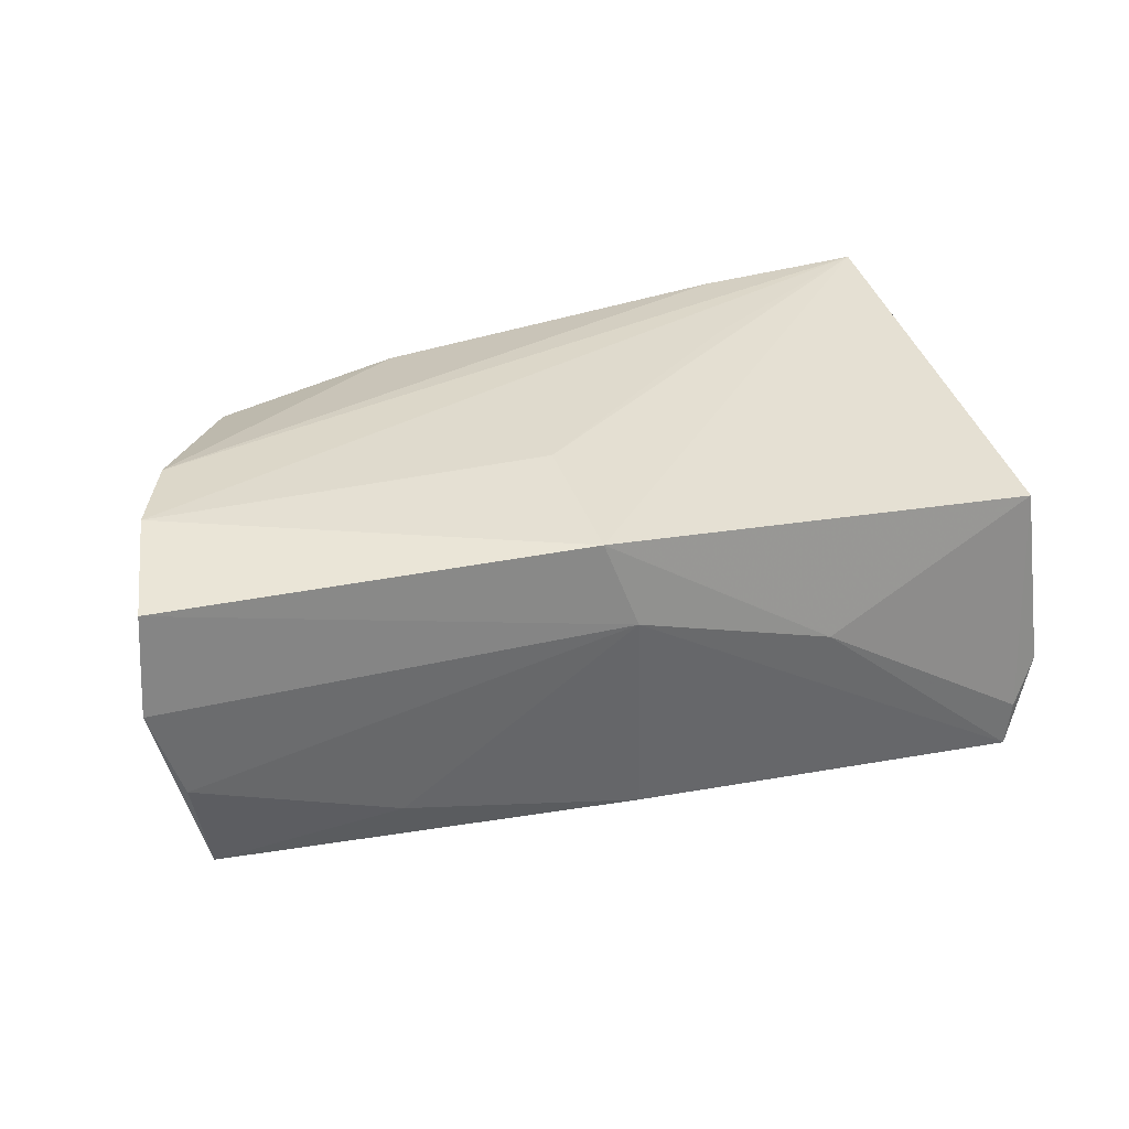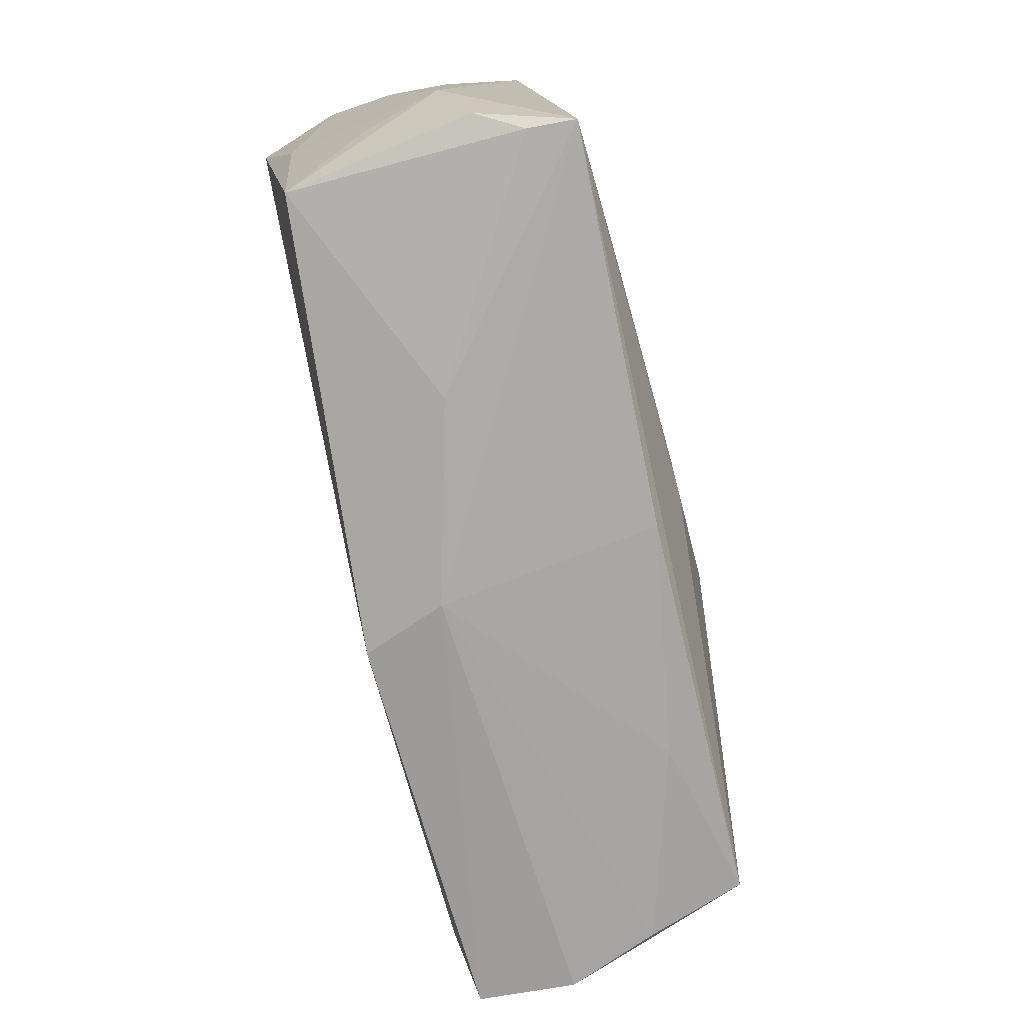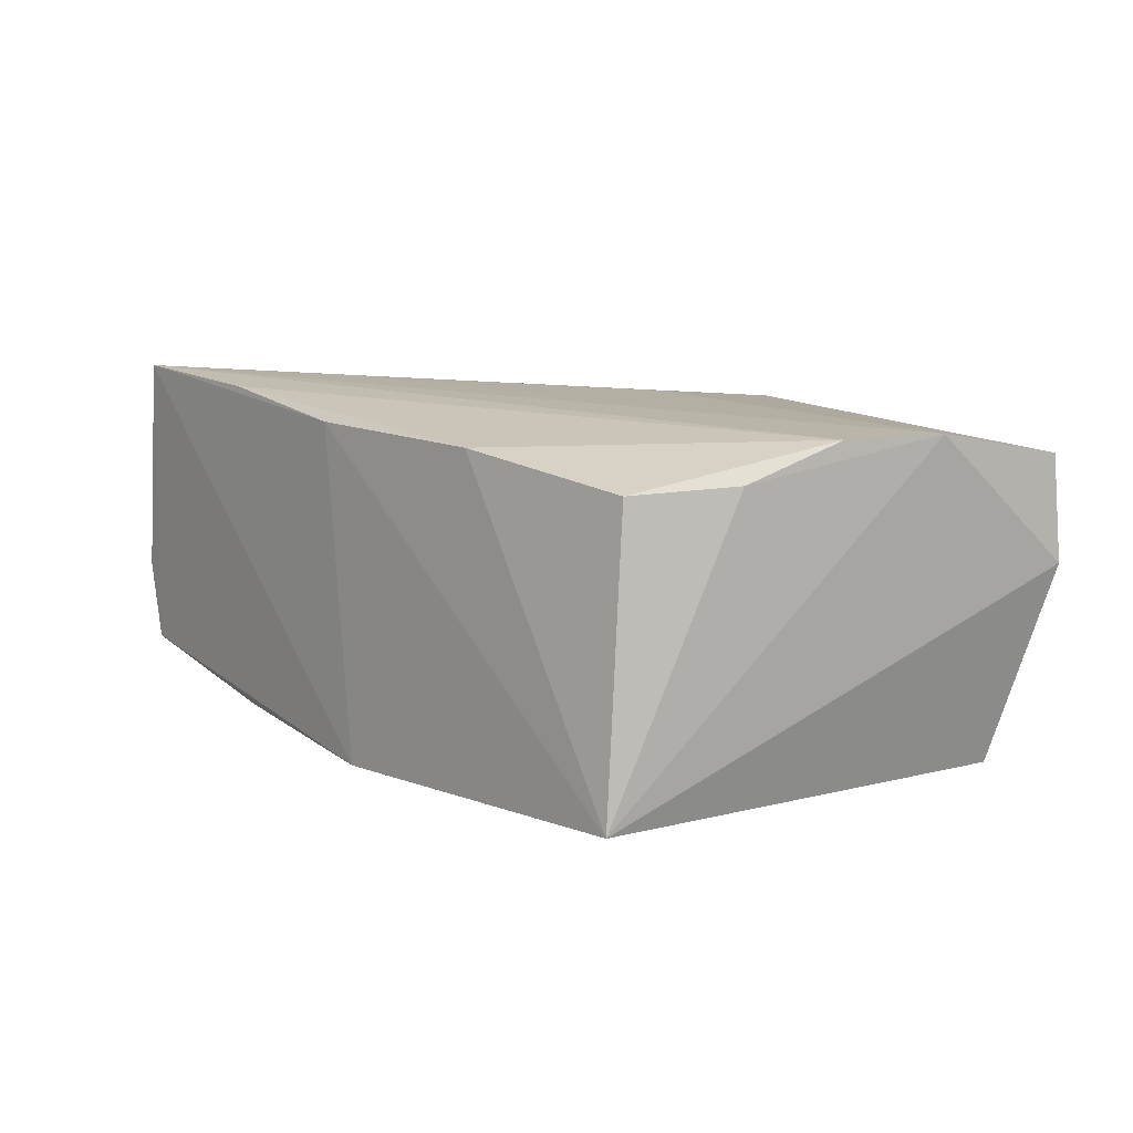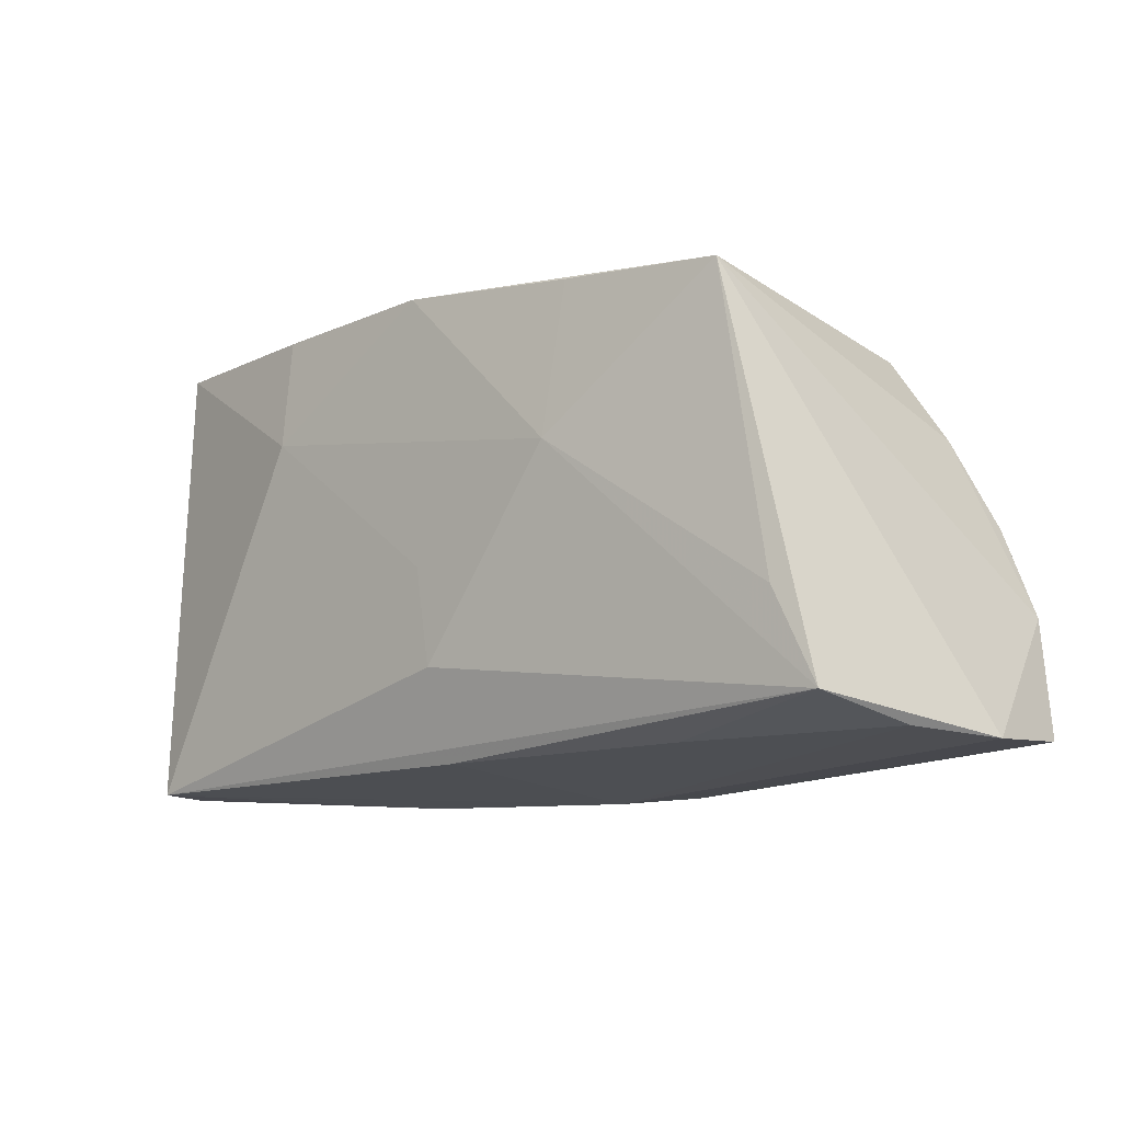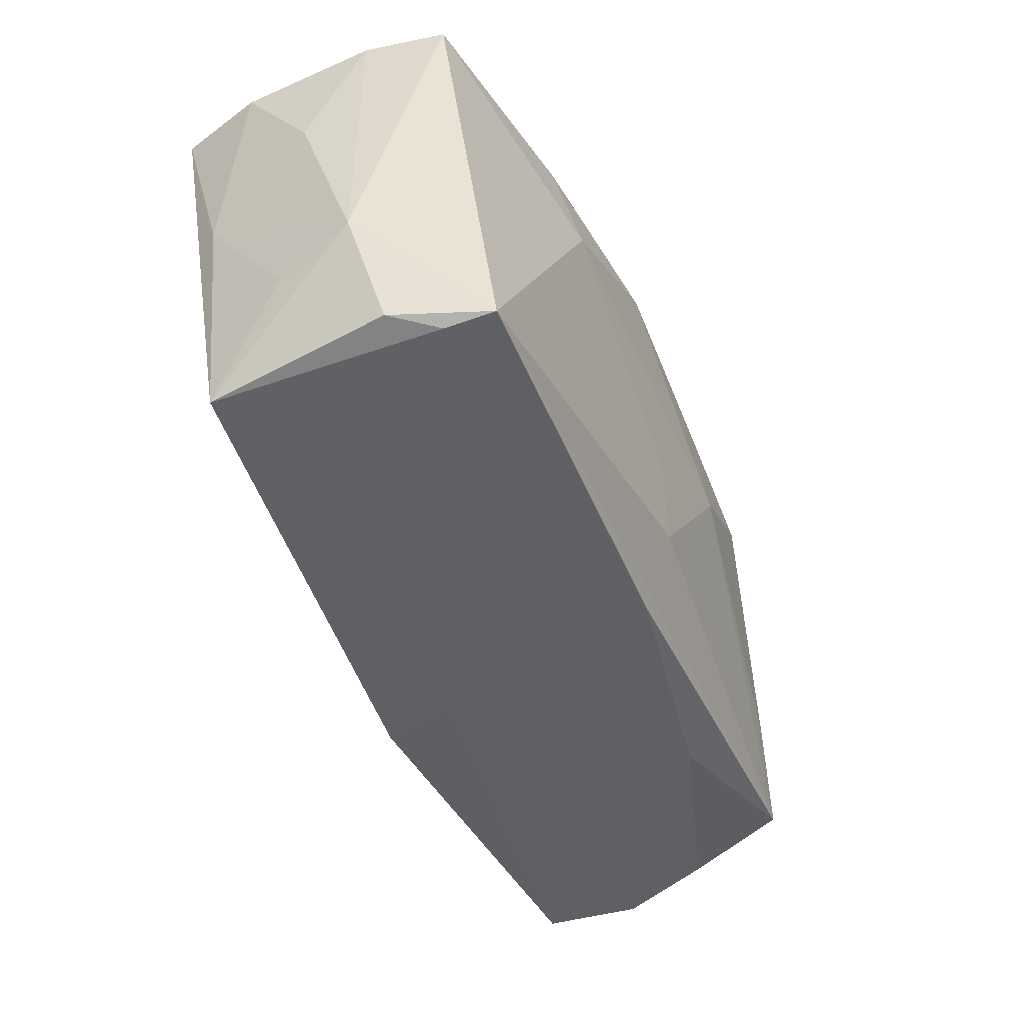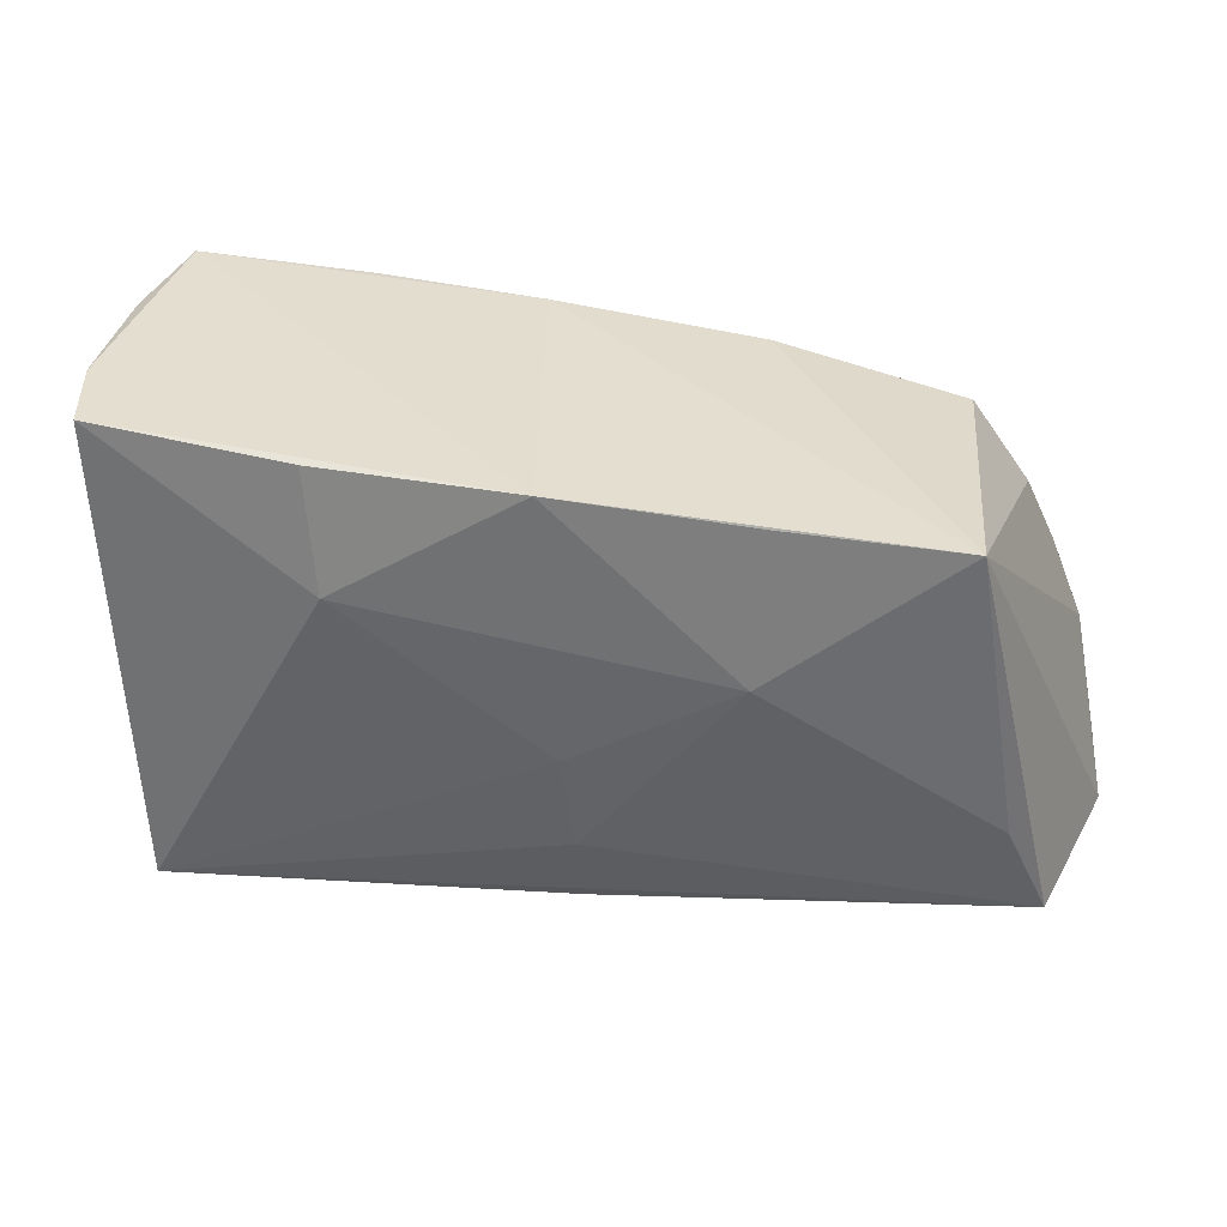
<metadata>
{"format":"obj","ext":"obj","renderer":"f3d","projection":"perspective","resolution":1024,"background":"white","views":[{"elev":31.3,"azim":-19.9,"up":"+Z"},{"elev":-75.6,"azim":105.1,"up":"+Y"},{"elev":12.6,"azim":-127.7,"up":"+Z"},{"elev":-10.4,"azim":-137.3,"up":"+Y"},{"elev":-47.5,"azim":114.8,"up":"+Y"},{"elev":36.5,"azim":-170.6,"up":"+Y"}]}
</metadata>
<code>
v -0.05586 -0.01023 0.02198
v 0.02656 0.02803 0.02142
v -0.003735 -0.02589 -0.01805
v -0.04314 0.02492 -0.01865
v 0.02248 0.01447 -0.02206
v 0.00648 0.02764 0.0193
v -0.04081 0.02098 0.01666
v -0.02283 0.02645 -0.01993
v 0.0004666 0.02871 -0.02116
v 0.01831 -0.02896 0.001974
v -0.005644 -0.02913 0.009044
v 0.04547 -0.0252 0.01351
v 0.04895 0.02871 -0.01507
v -0.0478 0.01064 0.01759
v 0.04929 -0.01281 0.003905
v 0.051 0.02866 -0.00532
v 0.04782 0.02871 0.02198
v 0.04639 -0.01449 0.01438
v 0.0449 -0.02716 -0.02089
v 0.0454 -0.02753 -0.01502
v -0.0214 0.00824 -0.02215
v 0.0516 -0.01052 -0.005798
v 0.05114 0.02751 0.01107
v 0.04856 -0.02598 -0.009571
v -0.05984 -0.02494 0.006817
v 0.05203 0.01248 0.001513
v 0.04836 0.004264 0.01522
v -0.05363 -0.02132 -0.01677
v -0.0183 0.02491 0.01915
v 0.02161 0.01264 0.02183
v -0.00189 -0.003622 -0.02204
v -0.009168 -0.01056 0.02149
v -0.05898 -0.02438 0.01894
v -0.03225 -0.02492 -0.01249
v 0.02434 0.02844 -0.01914
v -0.009475 -0.02806 0.01942
v -0.003433 -0.01521 -0.02174
v -0.05162 0.0003751 0.02183
v -0.04881 -0.01043 -0.01795
v -0.05608 -0.02418 -0.00452
f 9 17 13
f 22 19 13
f 22 12 24
f 24 19 22
f 17 27 23
f 5 13 19
f 6 17 9
f 15 12 22
f 22 27 15
f 15 27 12
f 17 12 18
f 18 27 17
f 12 27 18
f 4 6 9
f 4 28 25
f 10 11 19
f 3 28 19
f 19 11 3
f 16 13 17
f 17 23 16
f 22 13 16
f 26 27 22
f 26 23 27
f 22 16 26
f 26 16 23
f 9 13 35
f 35 5 9
f 13 5 35
f 19 28 37
f 36 12 17
f 36 10 12
f 11 10 36
f 7 38 29
f 29 4 7
f 6 4 29
f 14 38 7
f 7 4 14
f 12 10 20
f 20 10 19
f 20 24 12
f 19 24 20
f 25 28 40
f 40 11 25
f 31 5 19
f 19 37 31
f 28 4 39
f 32 36 17
f 25 11 33
f 11 36 33
f 17 6 2
f 6 29 2
f 2 38 17
f 2 29 38
f 28 3 34
f 34 40 28
f 34 3 11
f 11 40 34
f 9 5 21
f 5 31 21
f 21 39 4
f 21 31 37
f 21 37 28
f 28 39 21
f 30 32 17
f 36 32 1
f 1 33 36
f 32 30 1
f 25 33 1
f 17 38 1
f 1 30 17
f 1 4 25
f 38 14 1
f 1 14 4
f 8 4 9
f 9 21 8
f 8 21 4

</code>
